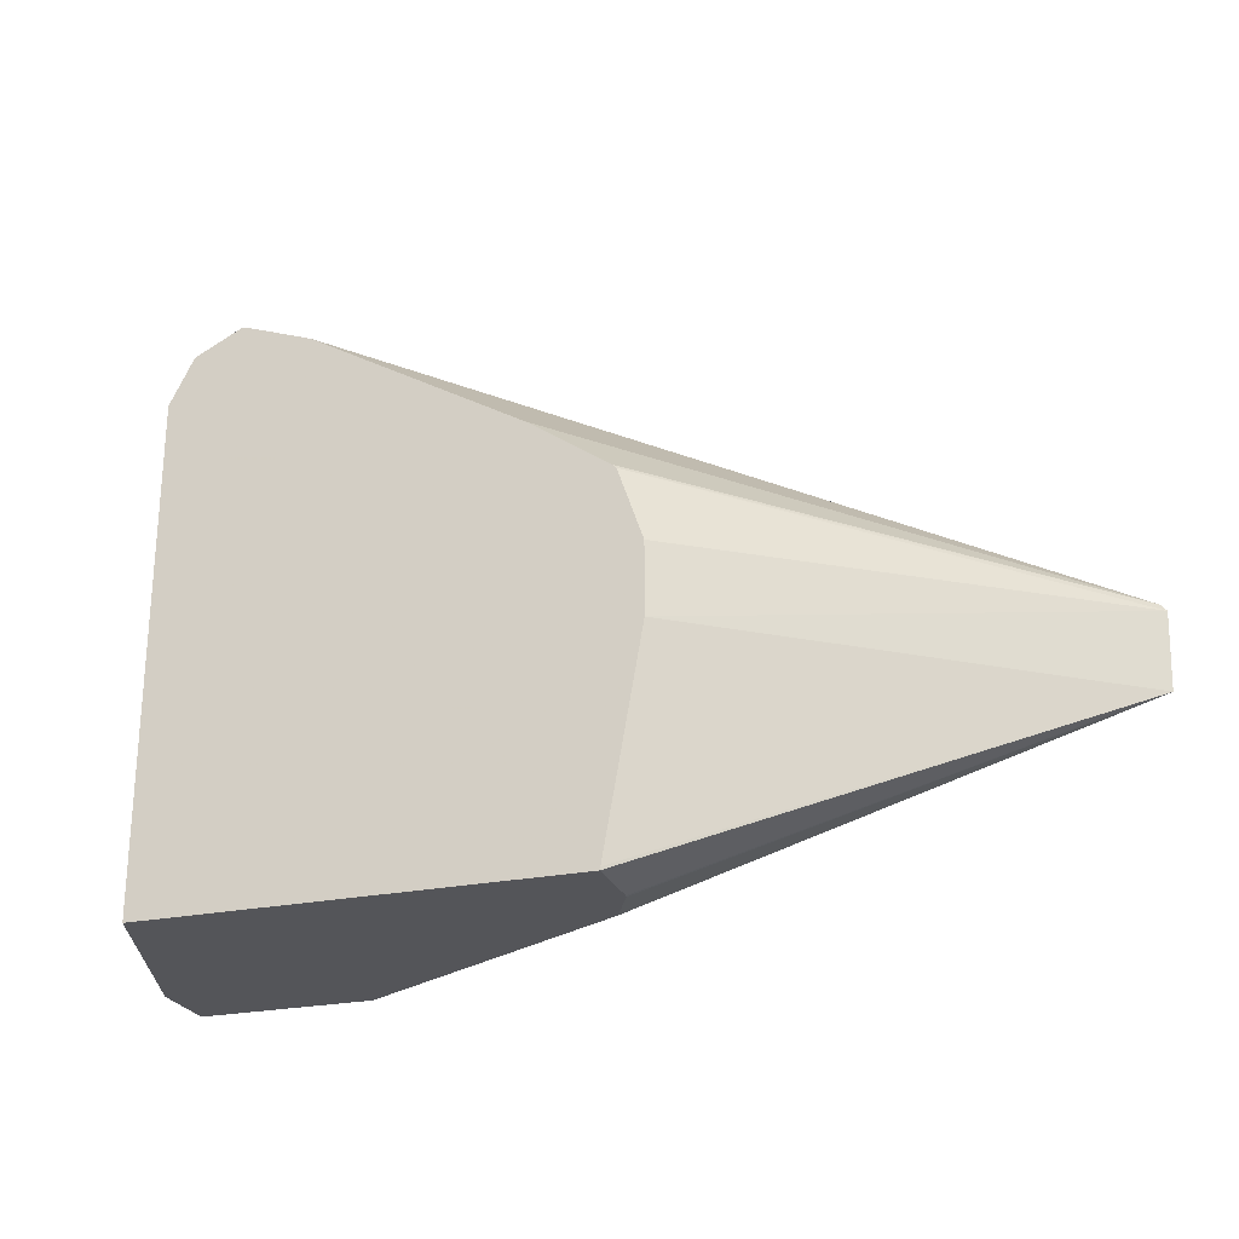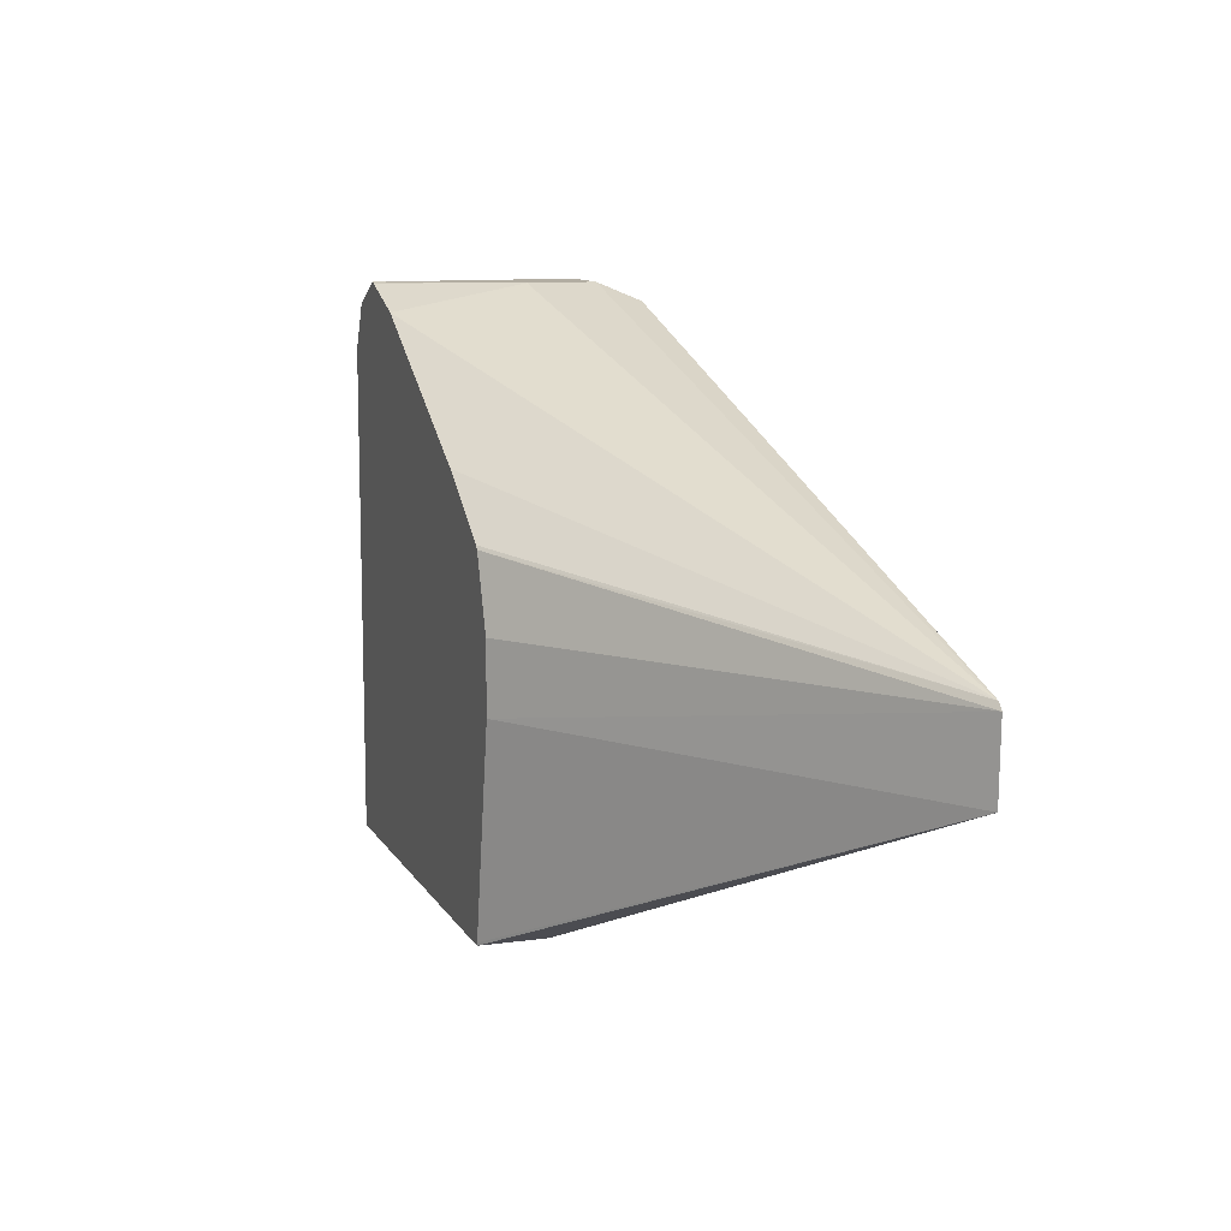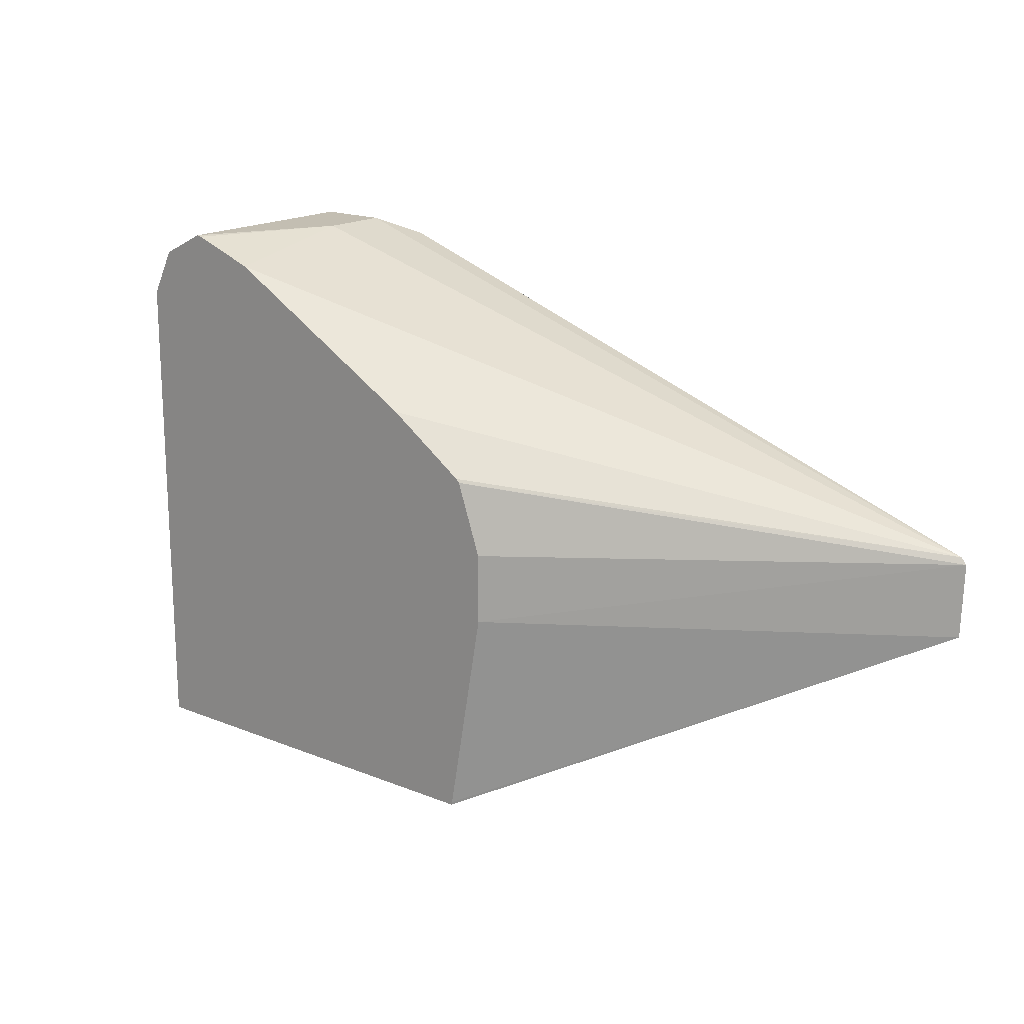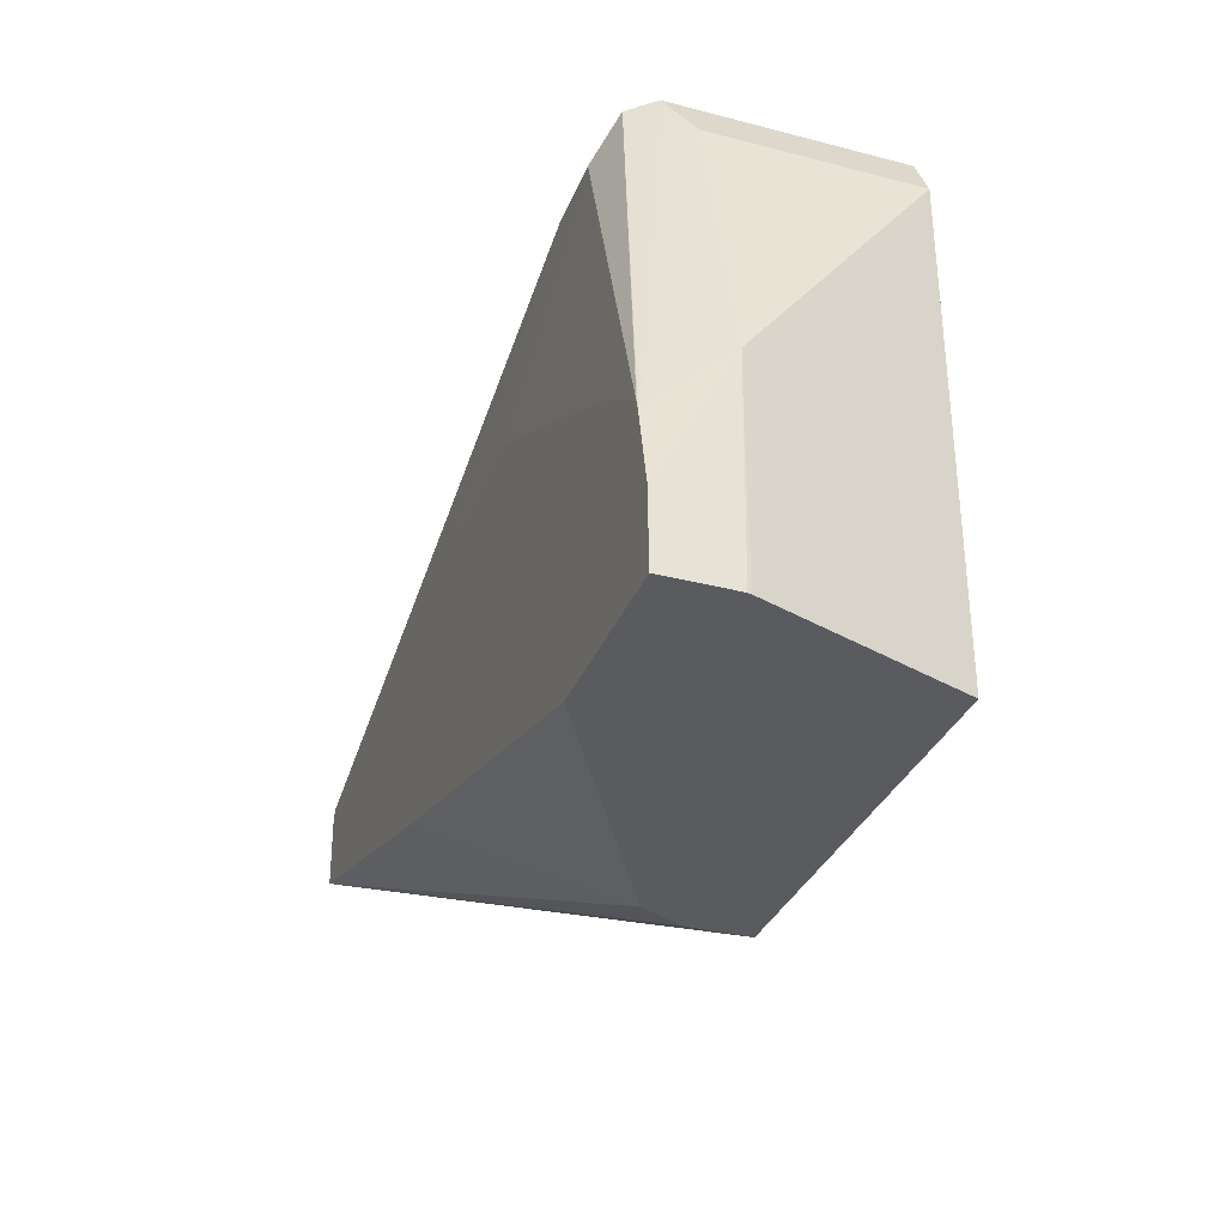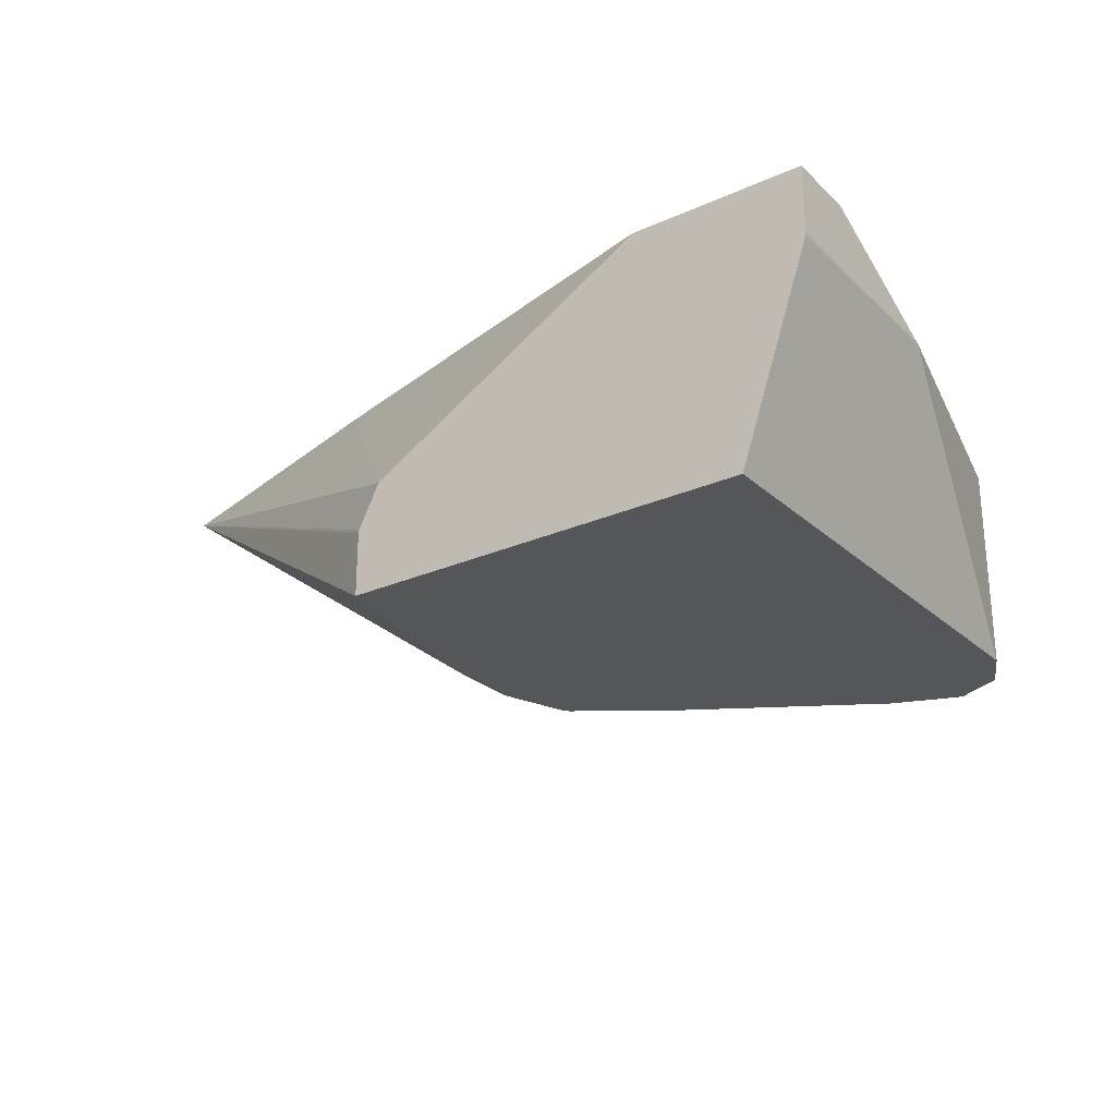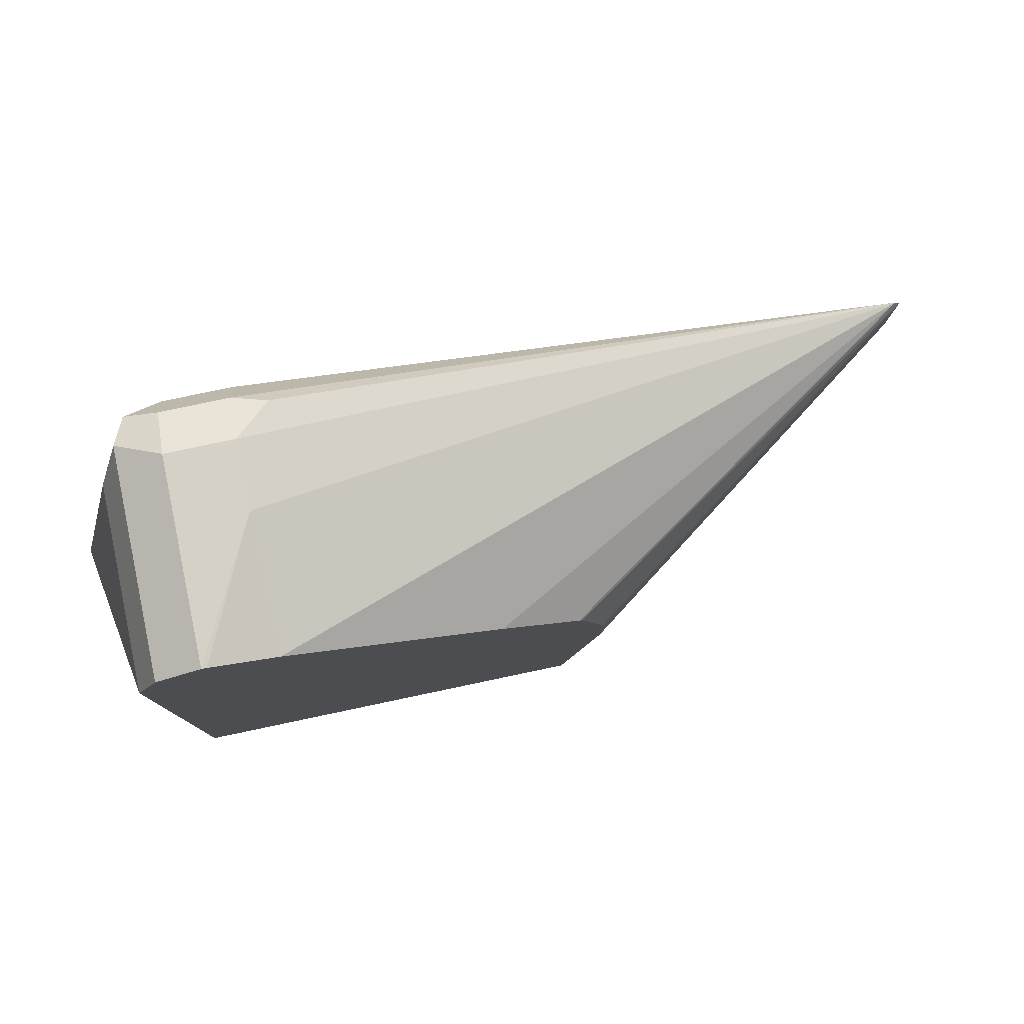
<metadata>
{"format":"obj","ext":"obj","renderer":"f3d","projection":"perspective","resolution":1024,"background":"white","views":[{"elev":-24.8,"azim":-161.4,"up":"+Y"},{"elev":10.6,"azim":-109.1,"up":"+Y"},{"elev":17.4,"azim":-141.3,"up":"+Y"},{"elev":-33.1,"azim":70.3,"up":"+Y"},{"elev":-25.4,"azim":35.6,"up":"+Z"},{"elev":78.7,"azim":168.1,"up":"+Y"}]}
</metadata>
<code>
v 0.3076 0.2873 -0.09615
v 0.3076 0.2873 -0.114
v 0.3078 0.2873 -0.09521
v 0.1902 0.3439 -0.03749
v 0.3074 0.2882 -0.114
v 0.4226 0.2873 -0.114
v 0.3138 0.2873 -0.08324
v 0.2767 0.3189 -0.03749
v 0.1896 0.365 -0.03749
v 0.2971 0.3458 -0.114
v 0.4226 0.4226 -0.114
v 0.442 0.2873 -0.0578
v 0.3942 0.2873 -0.03749
v 0.1912 0.3668 -0.03749
v 0.3038 0.3846 -0.114
v 0.2971 0.365 -0.114
v 0.4418 0.3458 -0.05763
v 0.4213 0.4251 -0.114
v 0.4226 0.4226 -0.05763
v 0.4422 0.2873 -0.0568
v 0.4422 0.2873 -0.03749
v 0.3265 0.4009 -0.114
v 0.3047 0.3856 -0.114
v 0.3064 0.3842 -0.03749
v 0.3842 0.4226 -0.03842
v 0.3842 0.4354 -0.04483
v 0.3746 0.437 -0.04803
v 0.3842 0.4418 -0.05763
v 0.3842 0.4418 -0.07683
v 0.384 0.4348 -0.114
v 0.437 0.3285 -0.03749
v 0.4418 0.3074 -0.03749
v 0.4162 0.4354 -0.114
v 0.4162 0.4354 -0.05123
v 0.3458 0.3842 -0.03749
v 0.4034 0.4226 -0.03842
v 0.4034 0.4354 -0.04483
v 0.4034 0.4418 -0.05763
v 0.4034 0.4418 -0.114
v 0.402 0.4415 -0.114
v 0.4362 0.3311 -0.03749
v 0.413 0.4322 -0.04322
v 0.4059 0.4405 -0.114
v 0.3476 0.3833 -0.03749
v 0.3586 0.3778 -0.03749
v 0.3991 0.3555 -0.03749
v 0.4226 0.3421 -0.03749
f 17 32 21
f 17 21 20
f 18 33 34
f 11 19 17
f 19 34 31
f 24 35 36
f 17 31 32
f 18 34 19
f 17 19 31
f 14 24 25
f 14 29 30
f 14 28 29
f 14 27 28
f 14 26 27
f 14 25 26
f 24 36 25
f 14 23 15
f 14 22 23
f 12 17 20
f 14 30 22
f 25 36 37
f 29 40 30
f 26 37 27
f 38 43 39
f 36 41 42
f 36 47 41
f 36 46 47
f 36 45 46
f 36 44 45
f 36 42 37
f 35 44 36
f 34 37 42
f 34 38 37
f 34 43 38
f 33 43 34
f 31 42 41
f 31 34 42
f 29 39 40
f 28 39 29
f 28 38 39
f 27 38 28
f 27 37 38
f 25 37 26
f 11 17 12
f 11 18 19
f 9 15 16
f 2 43 33
f 2 39 43
f 2 40 39
f 2 30 40
f 2 22 30
f 2 23 22
f 2 15 23
f 2 16 15
f 2 10 16
f 2 33 18
f 2 5 10
f 1 4 2
f 1 3 4
f 1 7 3
f 1 13 7
f 1 20 21
f 1 12 20
f 1 6 12
f 1 2 6
f 9 16 10
f 2 4 5
f 2 18 11
f 1 21 13
f 3 7 4
f 2 11 6
f 9 14 15
f 7 13 8
f 4 7 8
f 4 10 5
f 4 9 10
f 4 14 9
f 4 24 14
f 4 35 24
f 6 11 12
f 4 45 44
f 4 44 35
f 4 13 21
f 4 32 31
f 4 21 32
f 4 41 47
f 4 47 46
f 4 46 45
f 4 31 41
f 4 8 13

</code>
